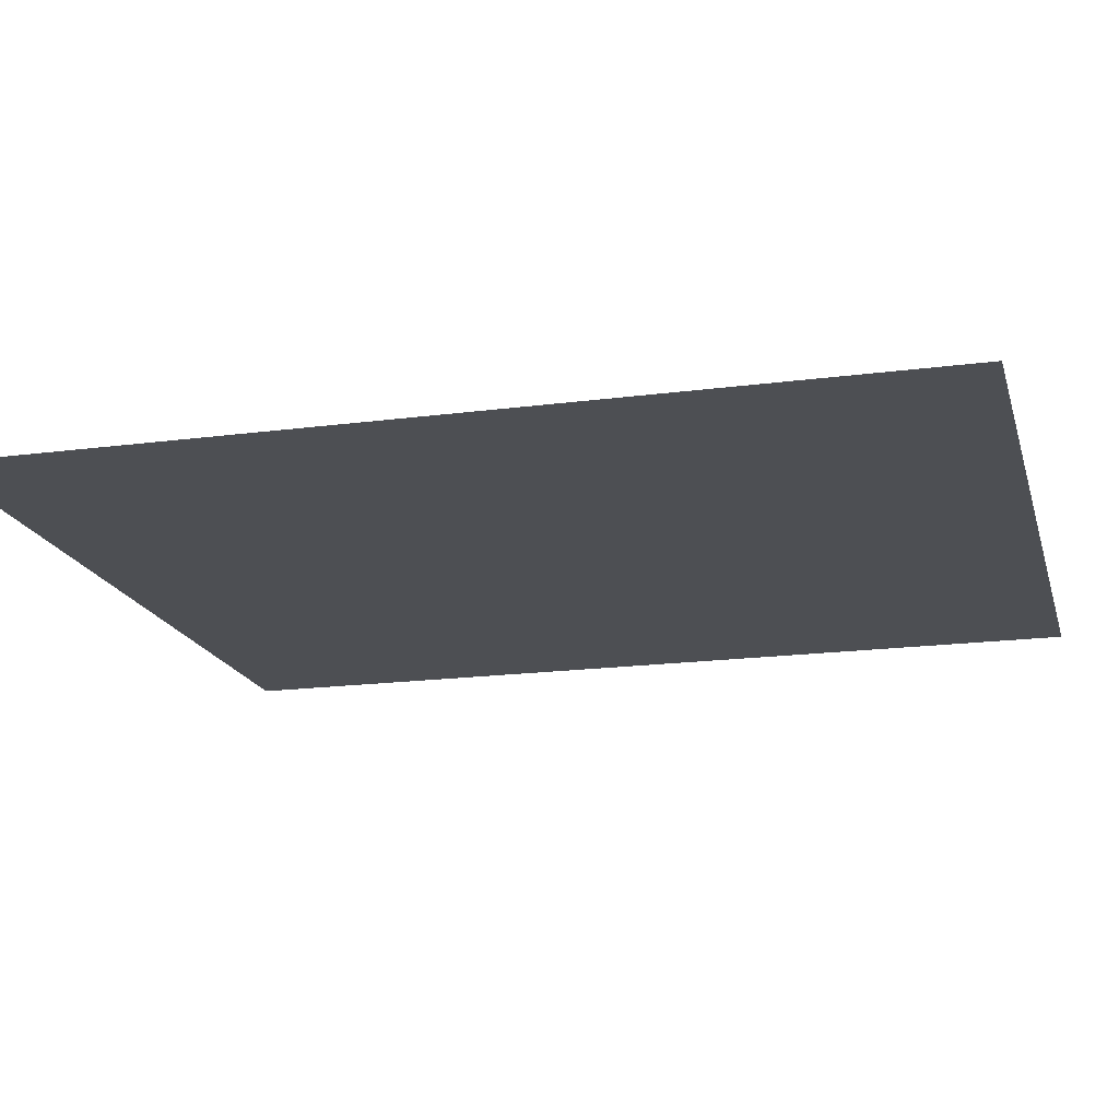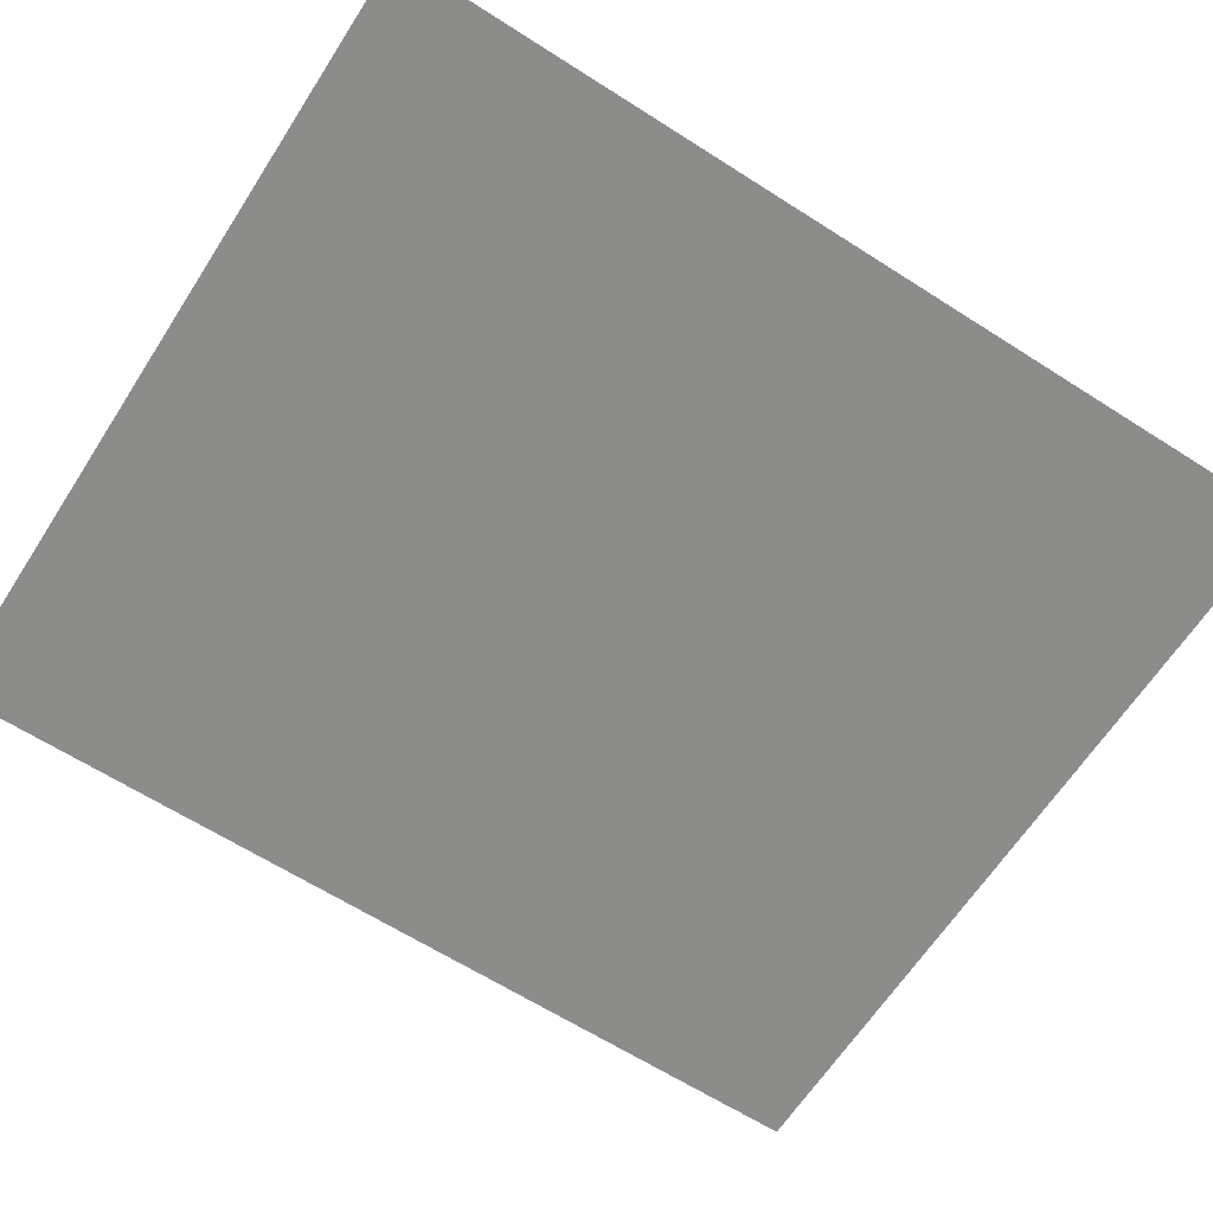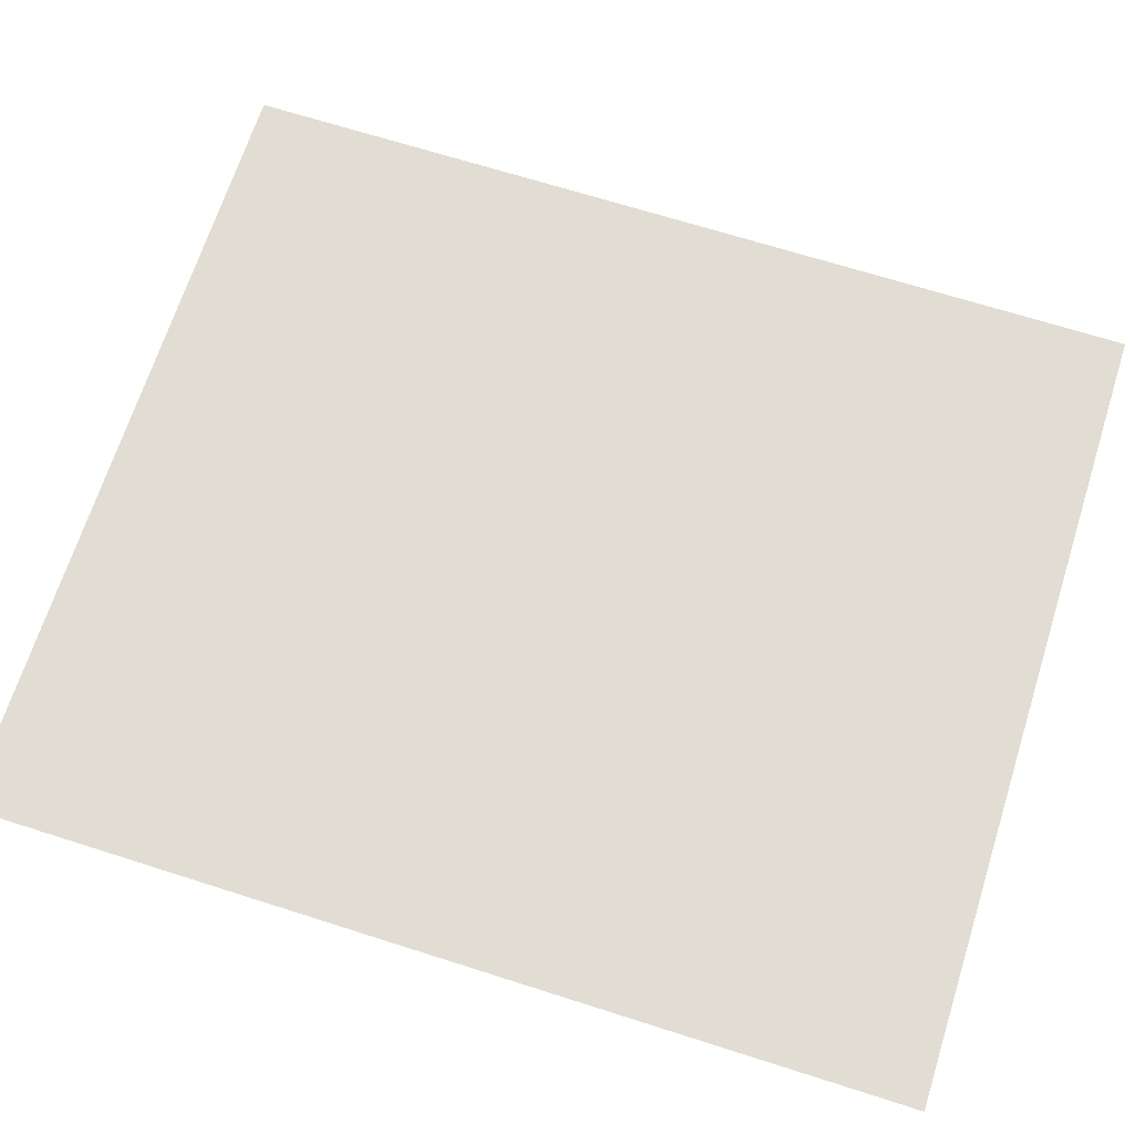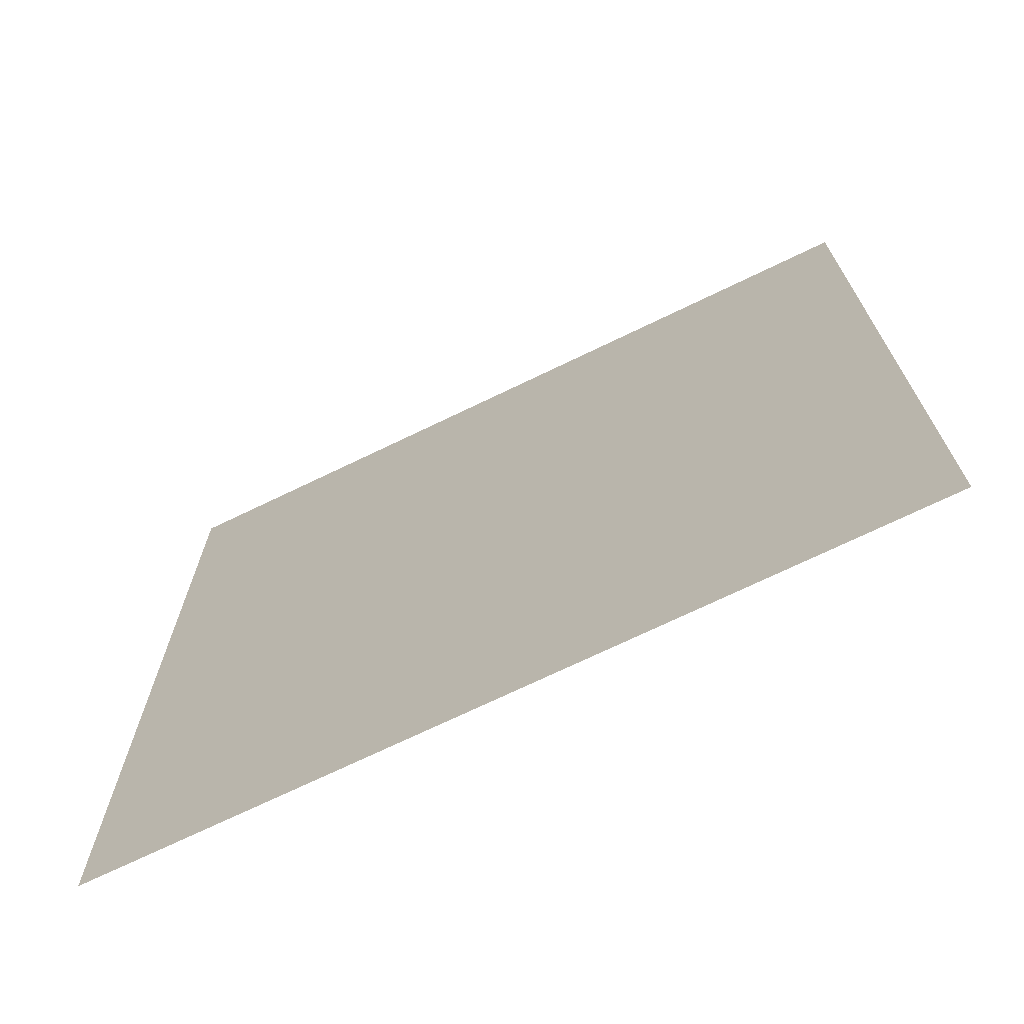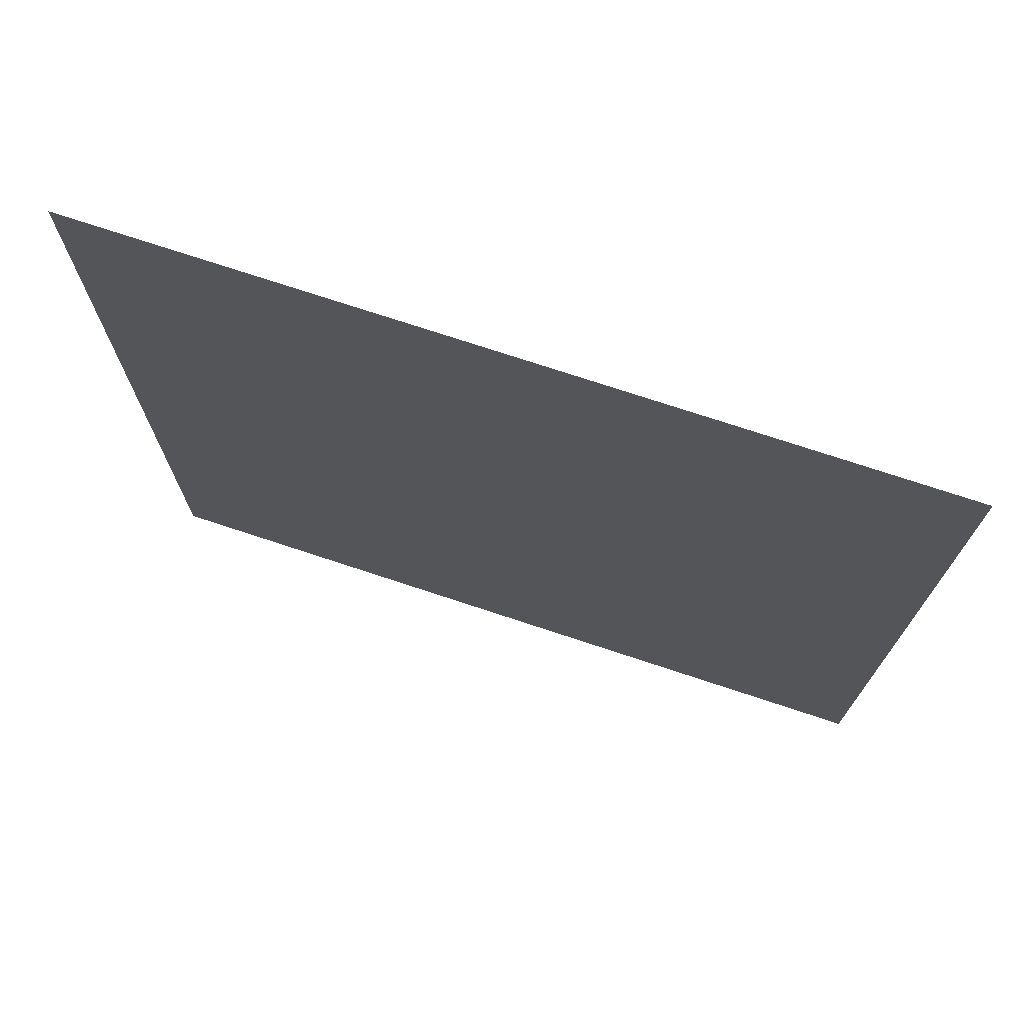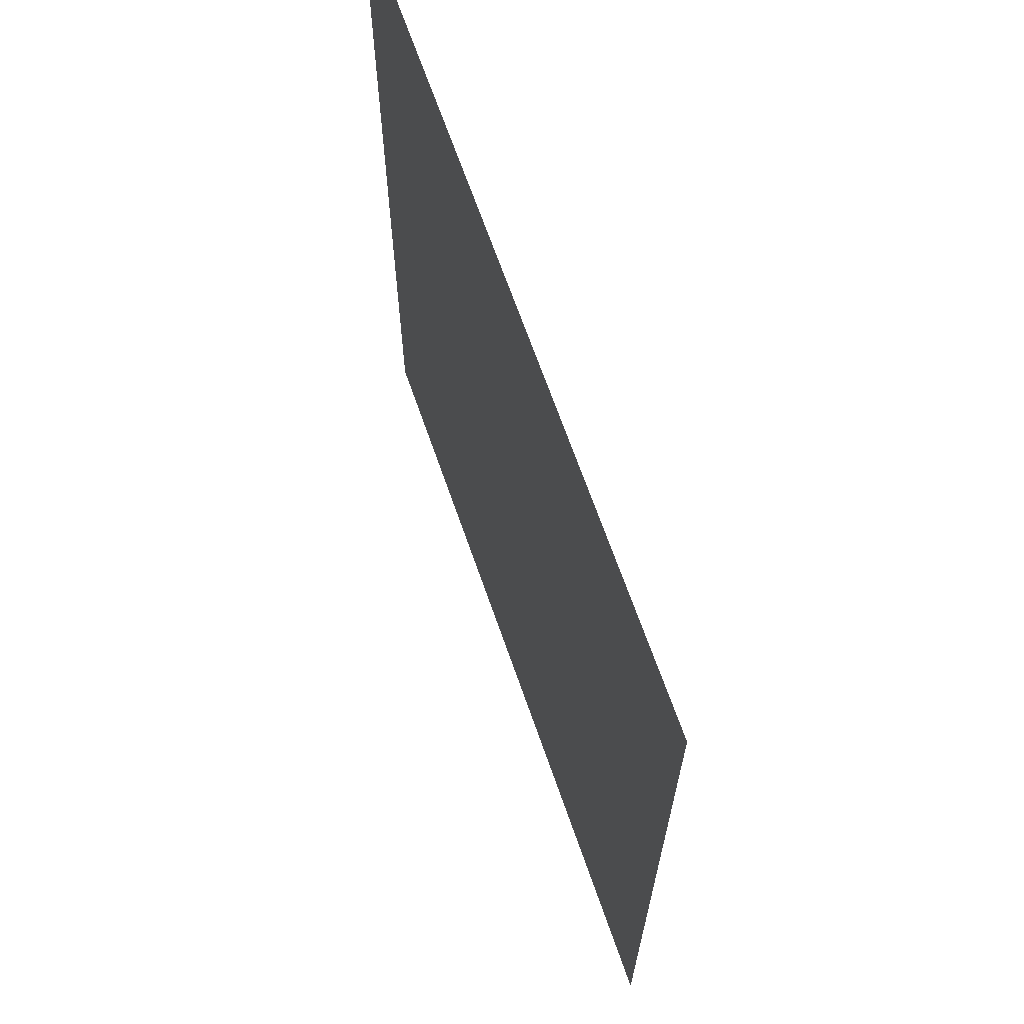
<metadata>
{"format":"obj","ext":"obj","renderer":"f3d","projection":"perspective","resolution":1024,"background":"white","views":[{"elev":-18.0,"azim":-75.5,"up":"+Z"},{"elev":-64.1,"azim":57.2,"up":"+Z"},{"elev":68.2,"azim":-72.3,"up":"+Z"},{"elev":-71.6,"azim":-154.2,"up":"+Y"},{"elev":74.2,"azim":-161.7,"up":"+Y"},{"elev":67.5,"azim":70.8,"up":"+Y"}]}
</metadata>
<code>
g default
v -2.734 -3.159 0
v 2.749 -3.159 0
v -2.734 3.159 0
v 2.749 3.159 0
g pPlane1
f 4 3 1 2

</code>
